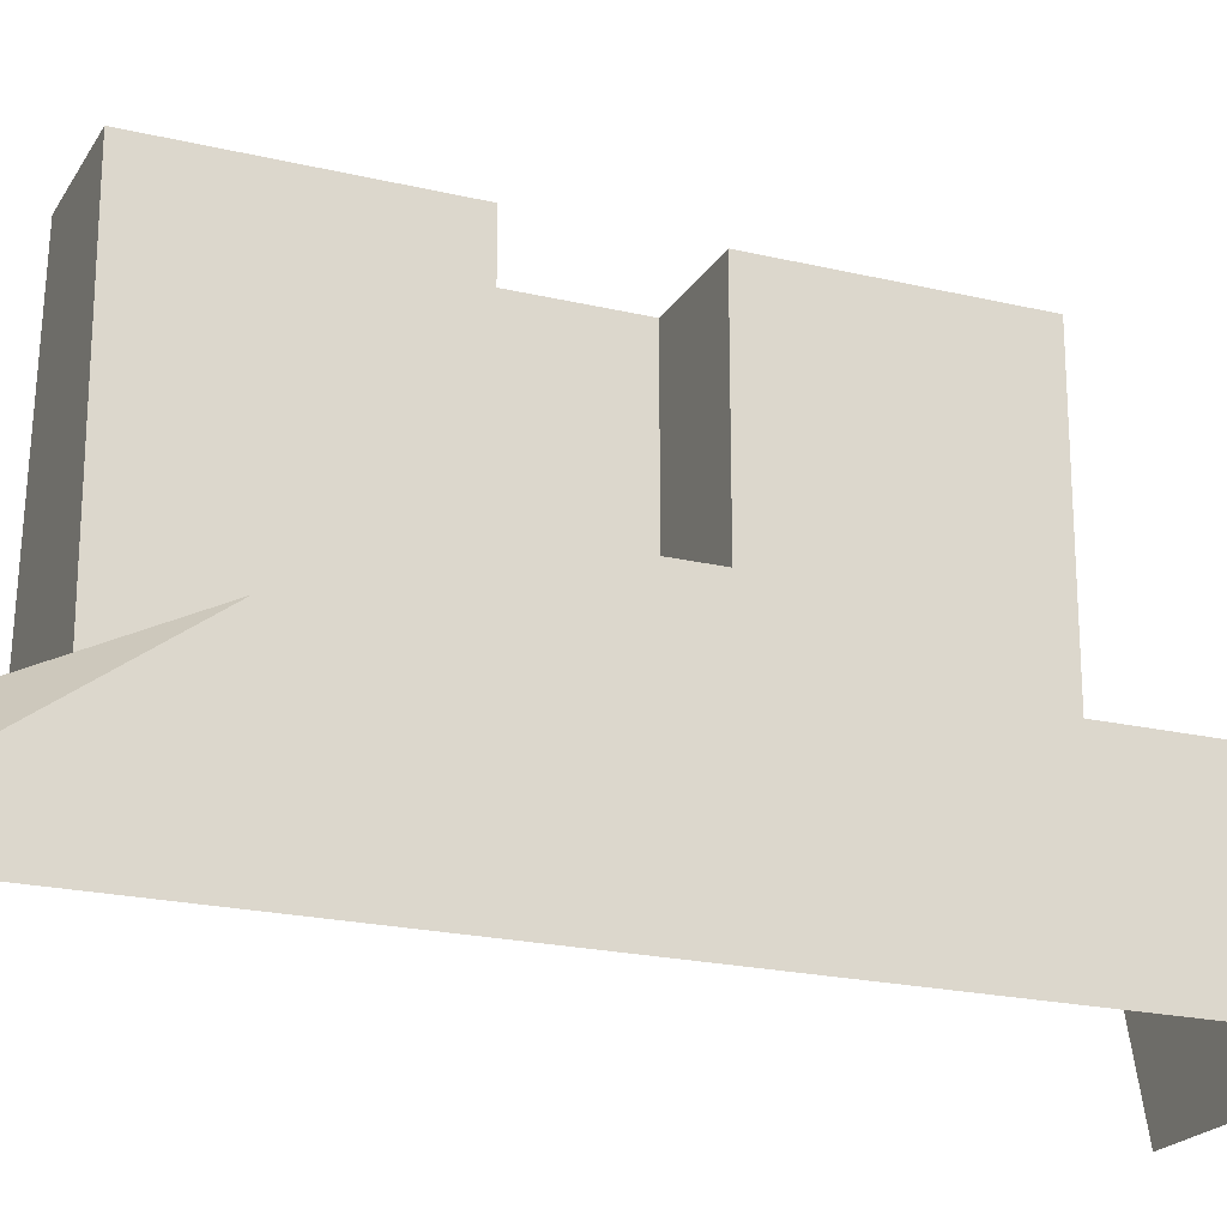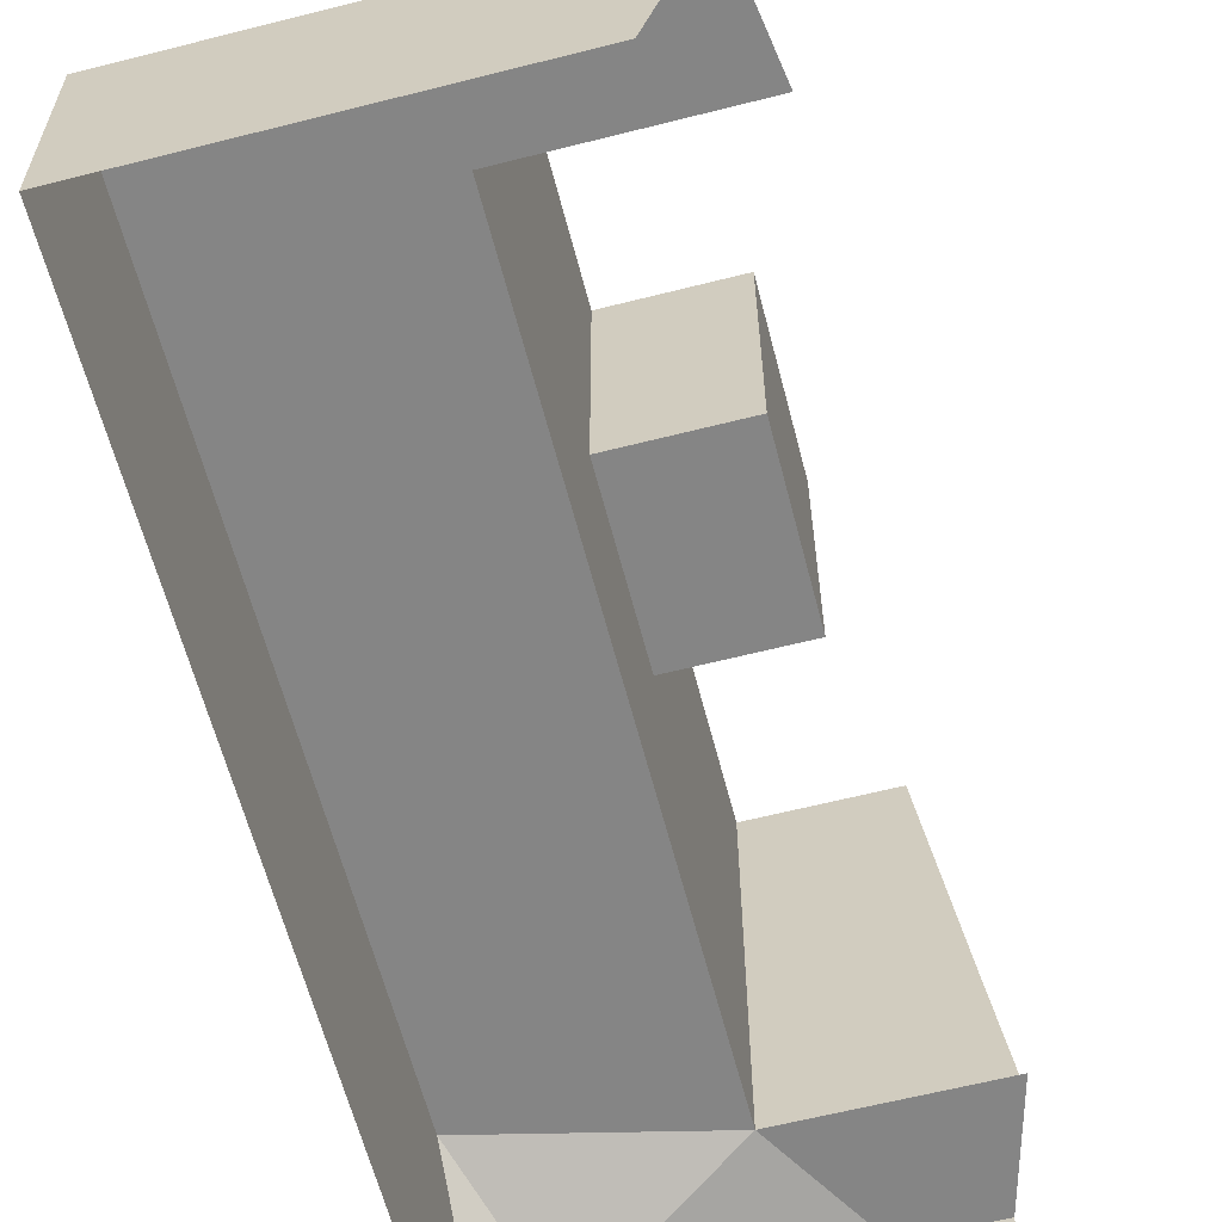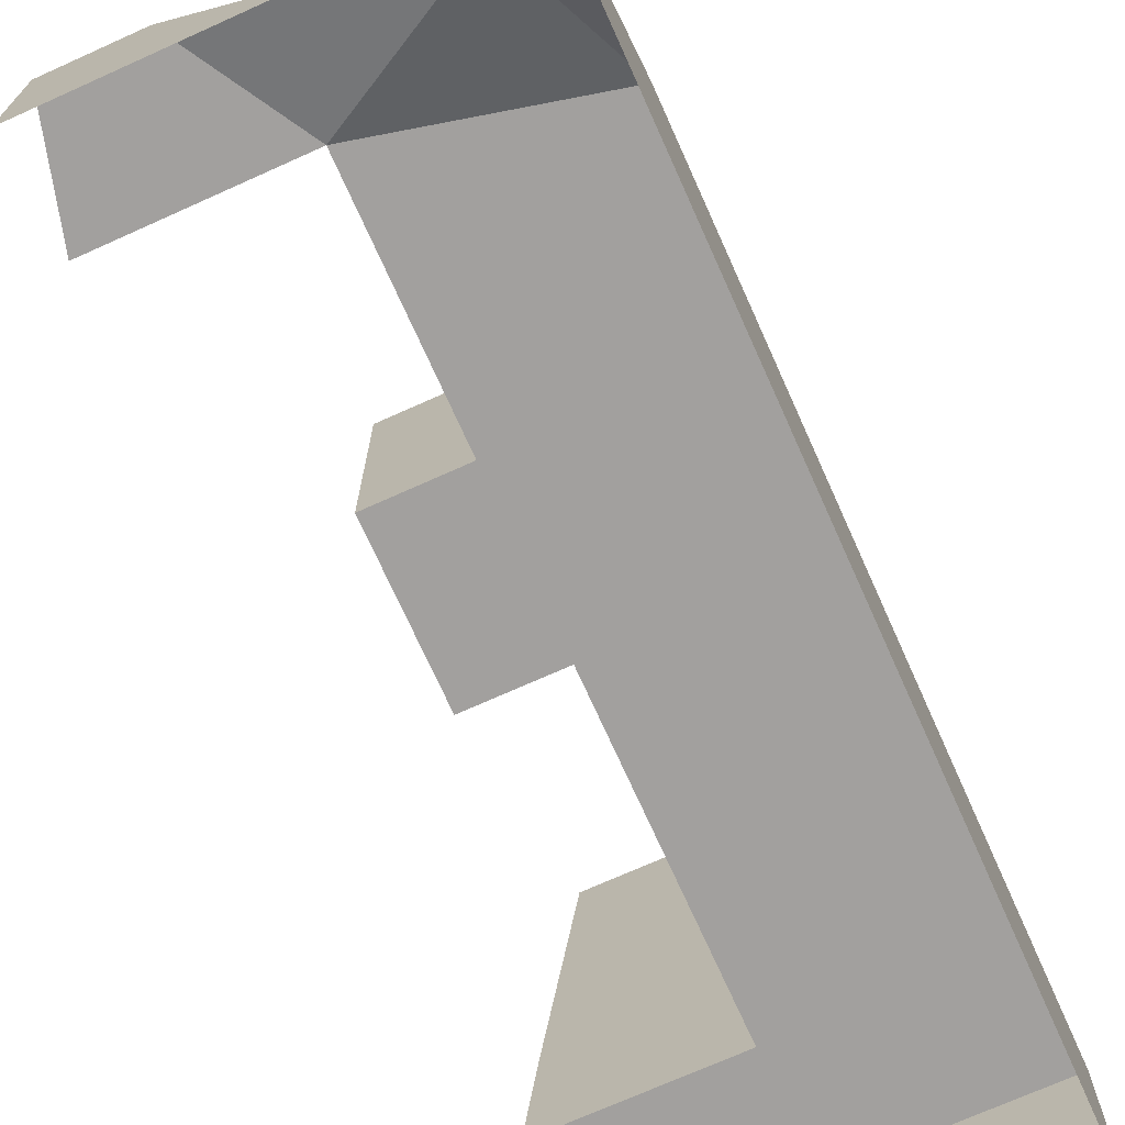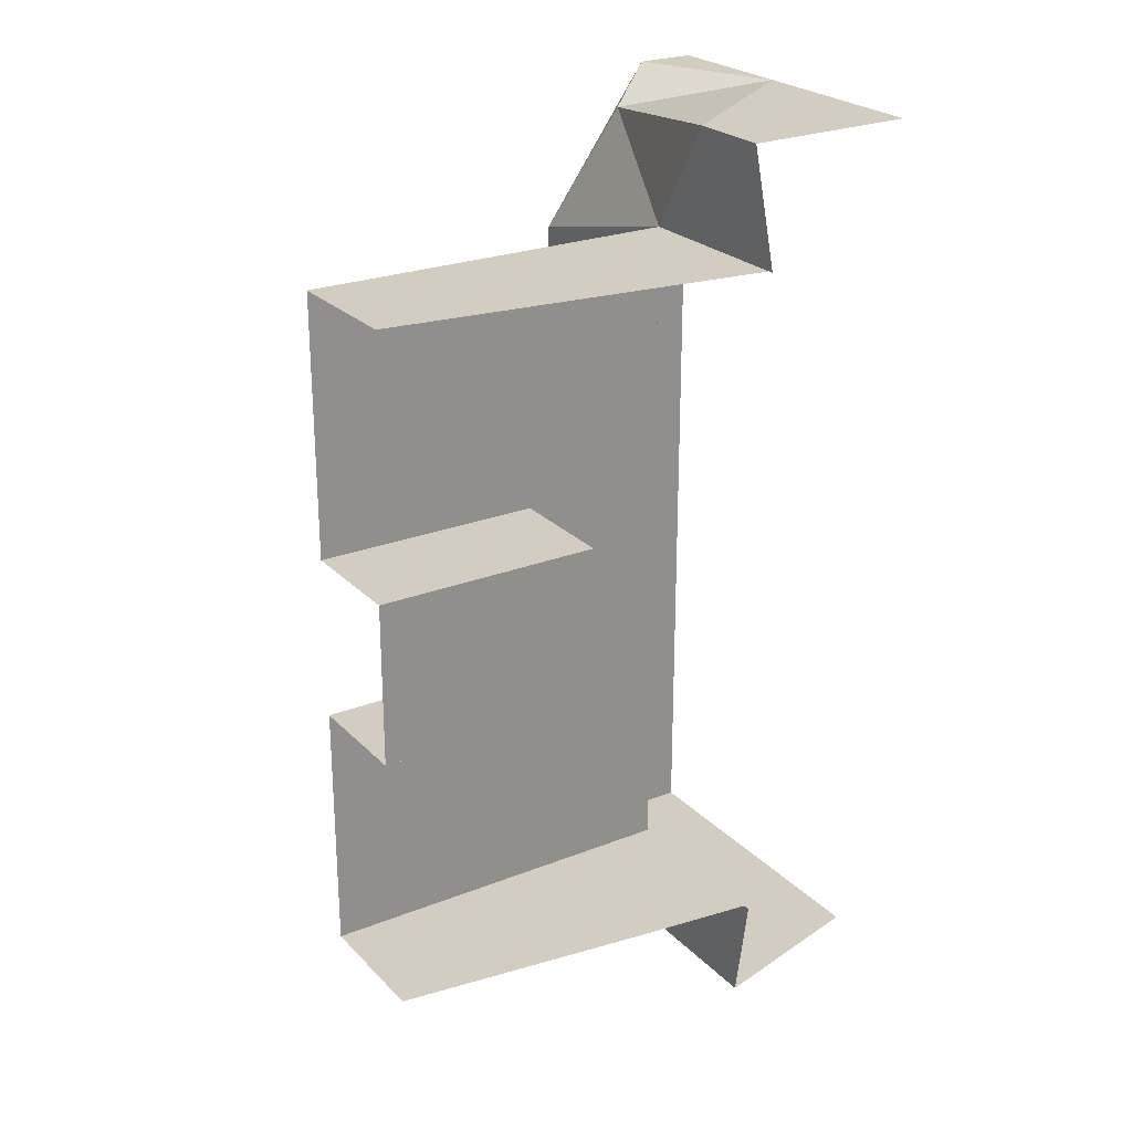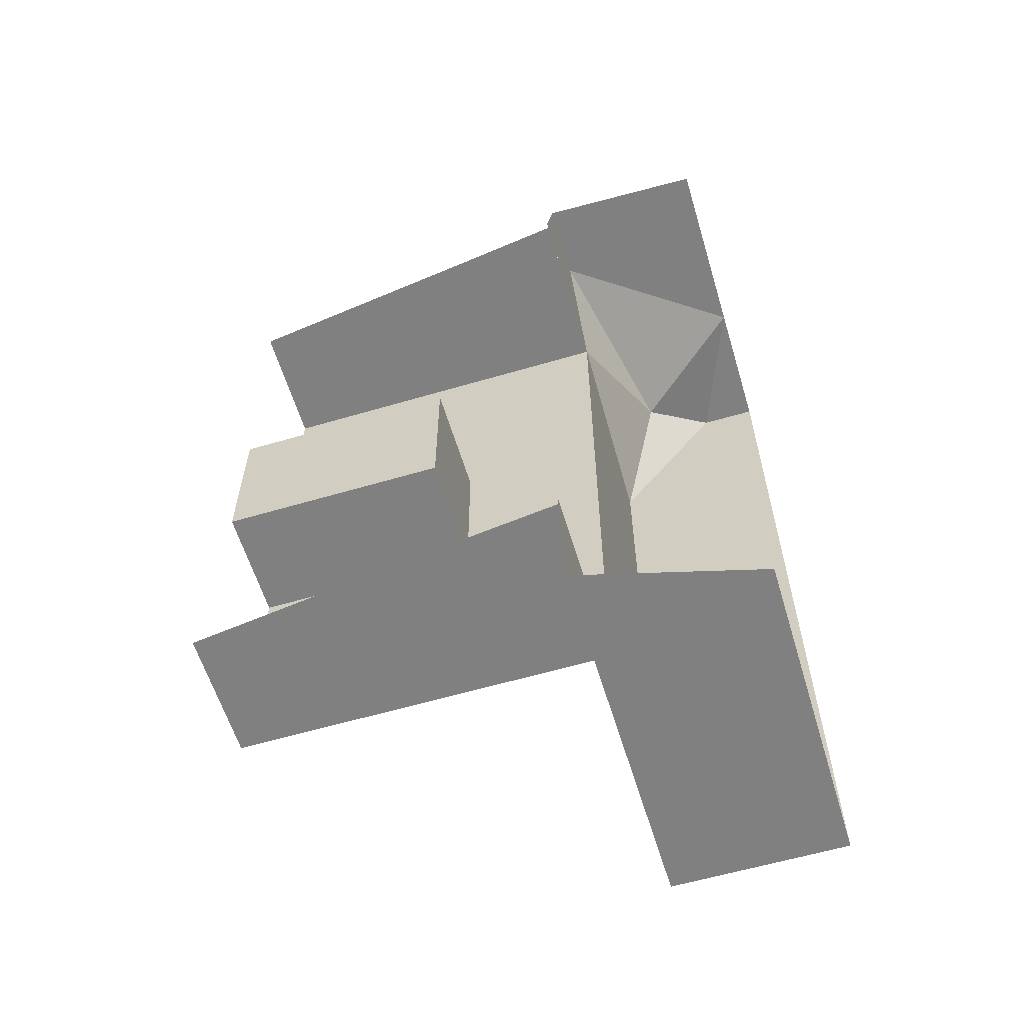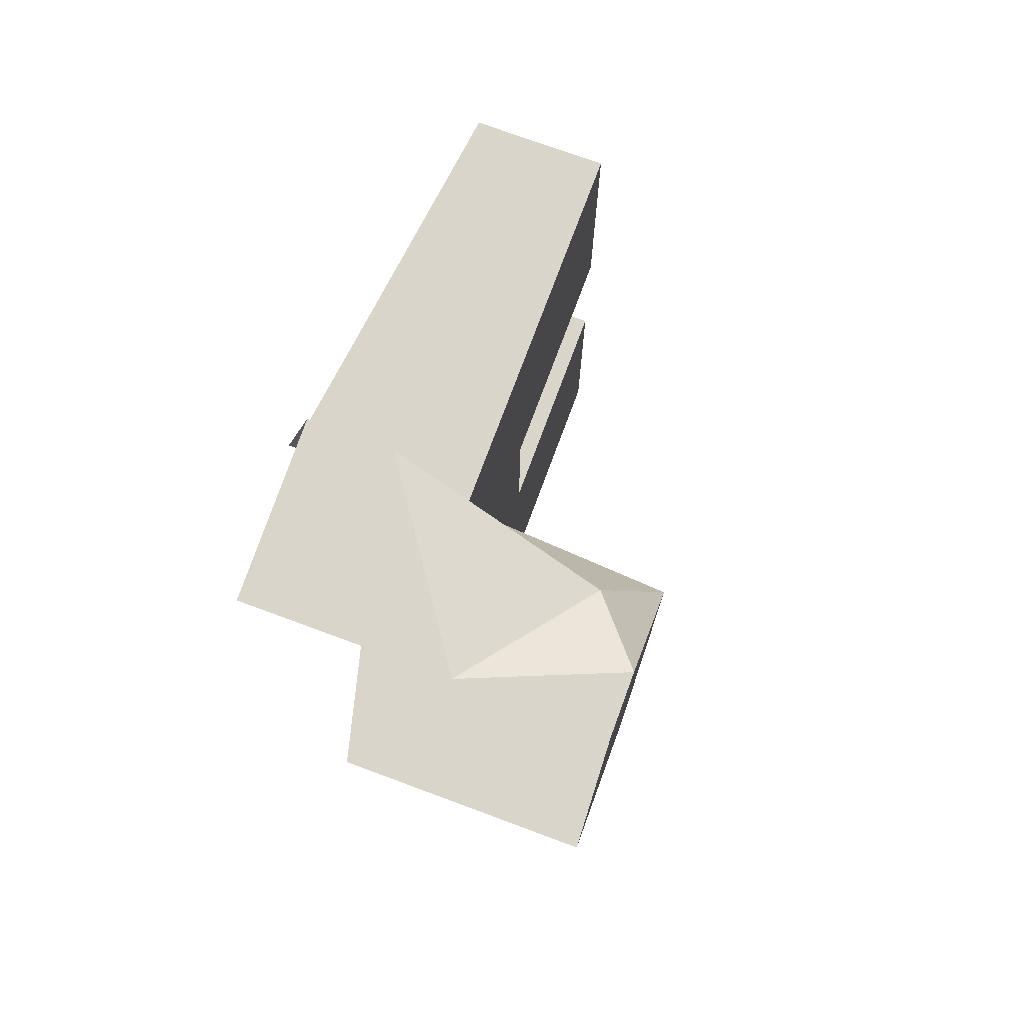
<metadata>
{"format":"obj","ext":"obj","renderer":"f3d","projection":"perspective","resolution":1024,"background":"white","views":[{"elev":-21.1,"azim":-113.0,"up":"+Z"},{"elev":-61.8,"azim":14.5,"up":"+Z"},{"elev":-71.9,"azim":-155.8,"up":"+Z"},{"elev":24.8,"azim":57.4,"up":"+Y"},{"elev":-60.0,"azim":106.8,"up":"+Y"},{"elev":74.3,"azim":-159.7,"up":"+Y"}]}
</metadata>
<code>
o polygon372
v 992.2 -6911 -89.48
v 964.4 -6911 -89.48
v 992.2 -6871 -89.48
v 964.4 -6871 -89.48
v 992.2 -6871 -33.85
v 964.4 -6871 -33.85
v 992.2 -6911 -33.85
v 964.4 -6911 -33.85
v 964.4 -6807 -33.85
v 964.4 -6807 -97.98
v 995.7 -6807 -33.85
v 1003 -6807 -97.98
v 964.4 -6807 -125.7
v 1007 -6807 -125.7
v 964.4 -6861 -97.98
v 964.4 -6871 -89.48
v 964.4 -6921 -97.98
v 964.4 -6911 -89.48
v 964.4 -6871 -33.85
v 964.4 -6861 -33.85
v 964.4 -6973 -97.98
v 964.4 -6973 -125.7
v 964.4 -6911 -33.85
v 964.4 -6921 -33.85
v 1007 -6973 -125.7
v 1004 -6973 -97.98
v 964.4 -6973 -33.85
v 996 -6973 -33.85
v 1005 -6999 -125.7
v 993.7 -6999 -168.3
v 915.7 -6999 -125.7
v 915.7 -6999 -168.3
v 915.7 -6819 -125.7
v 915.7 -6780 -153.7
v 1009 -6973 -125.7
v 964.4 -6973 -125.7
v 980.5 -6780 -125.7
v 964.4 -6807 -125.7
v 928.4 -6787 -137.9
v 1001 -6780 -125.7
v 999.4 -6780 -168.3
v 950.9 -6780 -168.3
v 915.7 -6780 -168.3
v 1008 -6807 -125.7
f 3 2 1
f 4 2 3
f 5 4 3
f 6 4 5
f 1 8 7
f 2 8 1
f 3 7 5
f 1 7 3
f 11 10 9
f 12 10 11
f 12 13 10
f 14 13 12
f 17 16 15
f 18 16 17
f 20 16 19
f 15 16 20
f 17 22 21
f 15 22 17
f 15 13 22
f 10 13 15
f 18 24 23
f 17 24 18
f 26 22 25
f 21 22 26
f 10 20 9
f 15 20 10
f 27 17 21
f 24 17 27
f 28 21 26
f 27 21 28
f 31 30 29
f 32 30 31
f 33 32 31
f 34 32 33
f 36 29 35
f 31 29 36
f 33 31 36
f 39 38 37
f 33 38 39
f 41 37 40
f 42 37 41
f 34 43 32
f 42 43 34
f 44 37 38
f 40 37 44
f 39 42 34
f 37 42 39
f 34 33 39
f 38 33 36

</code>
